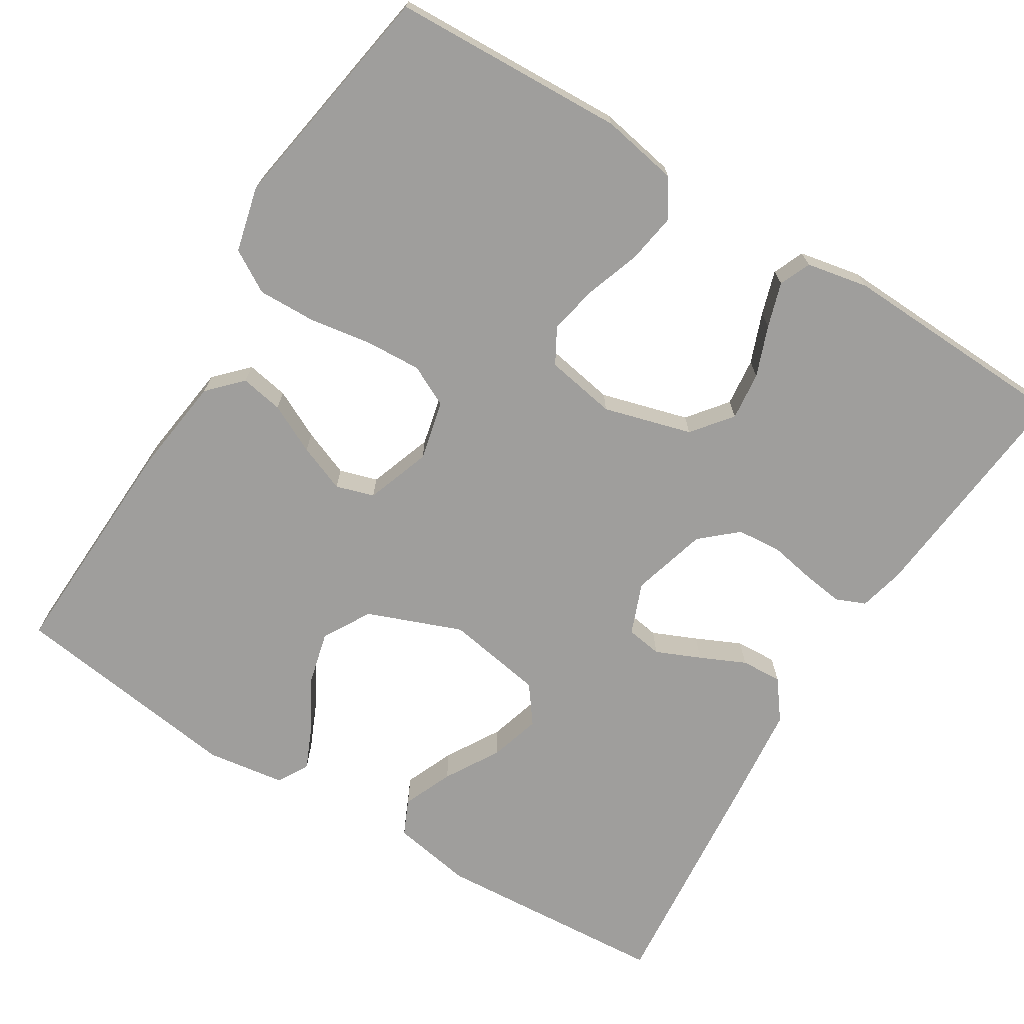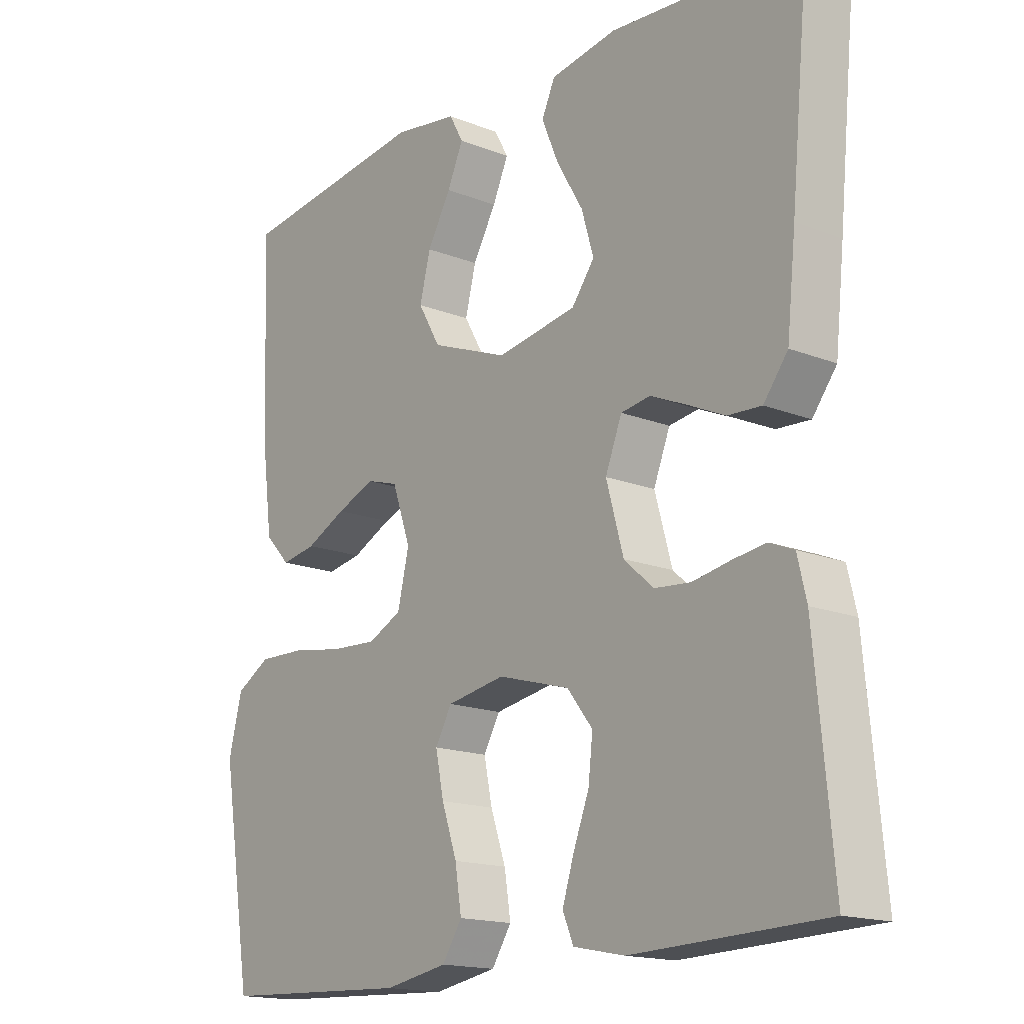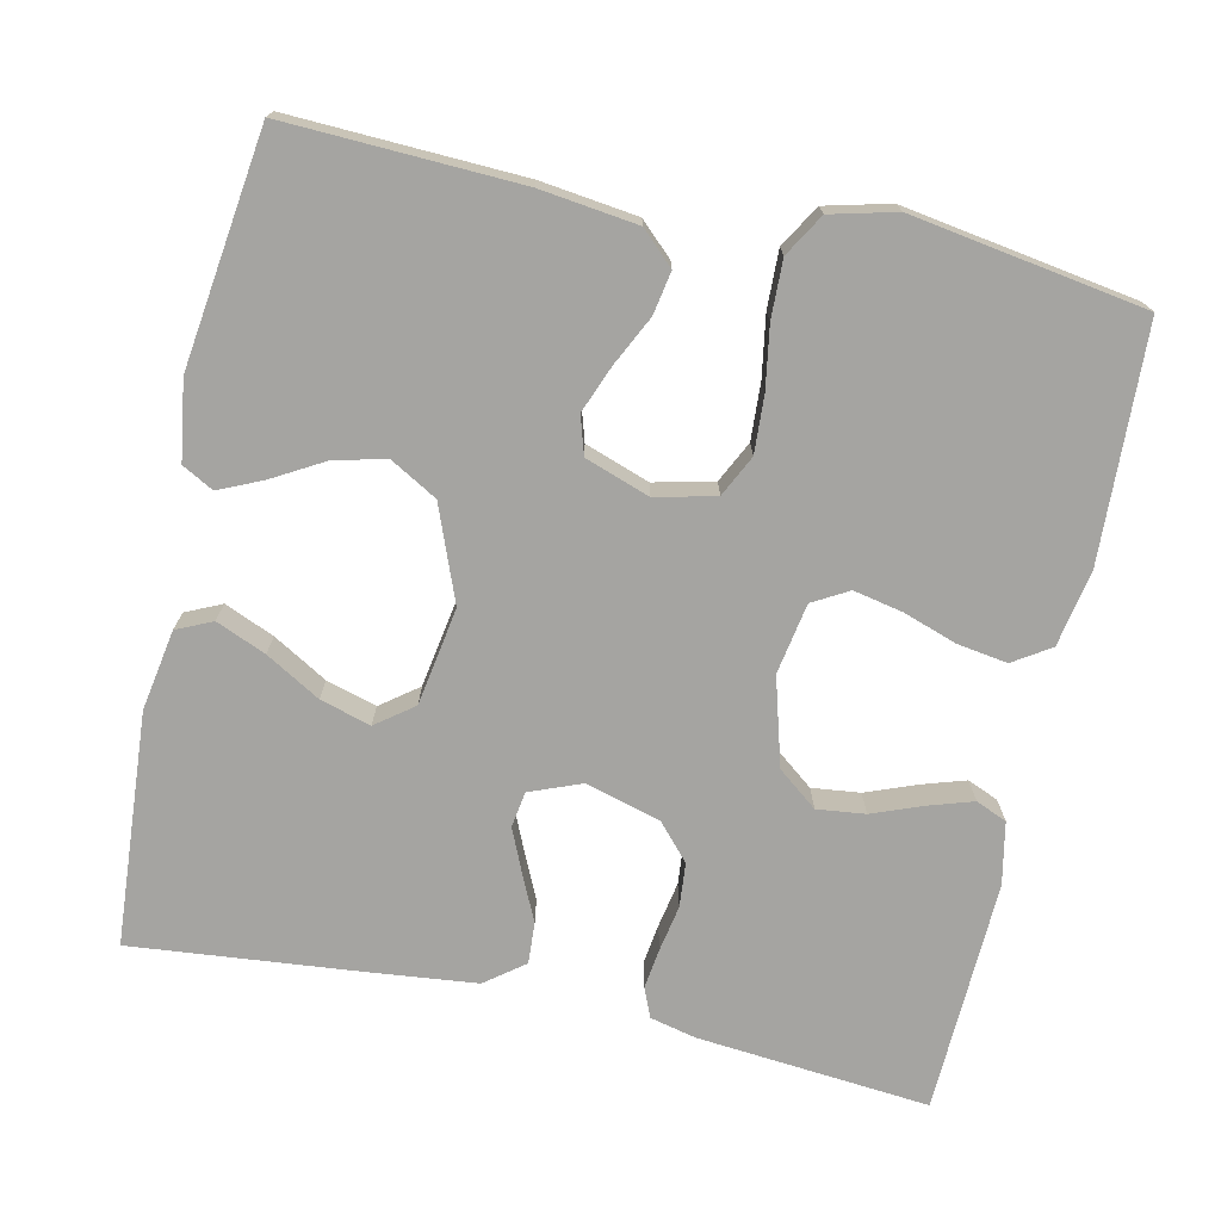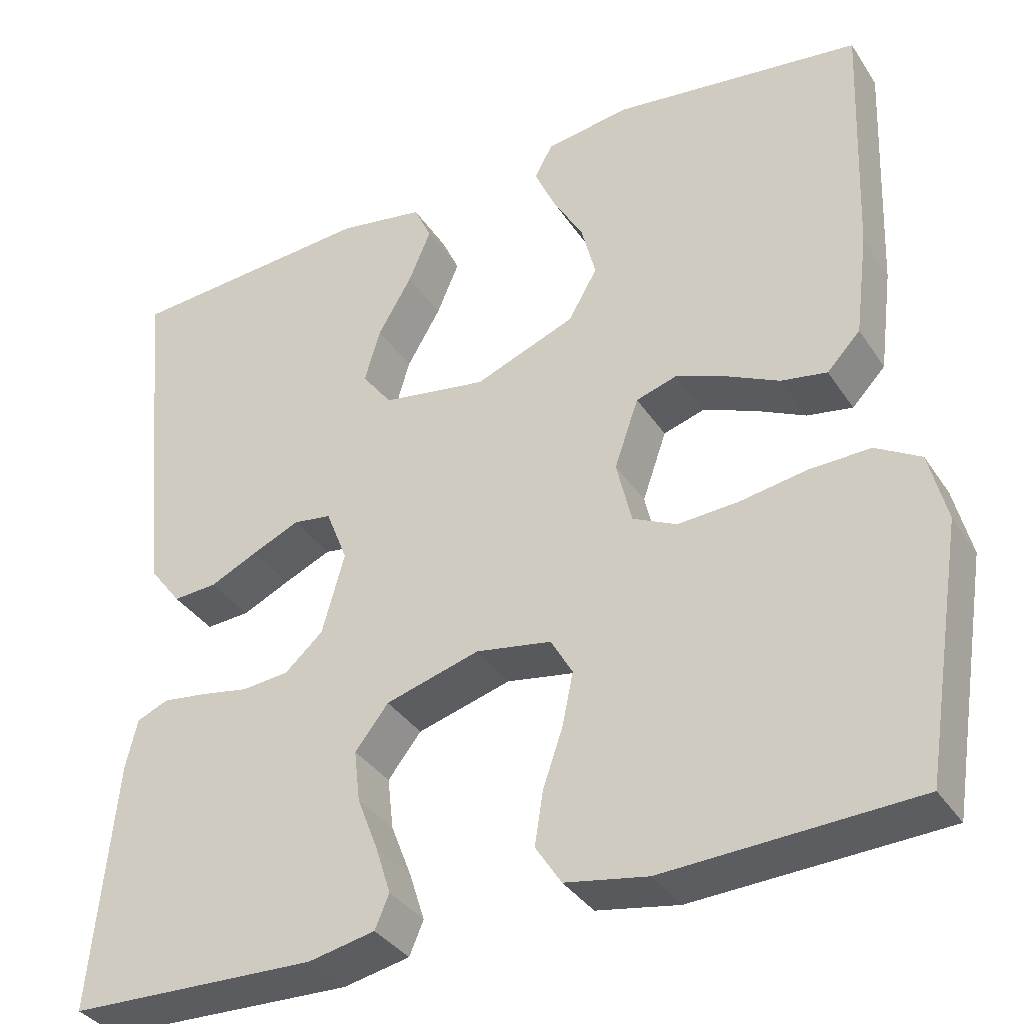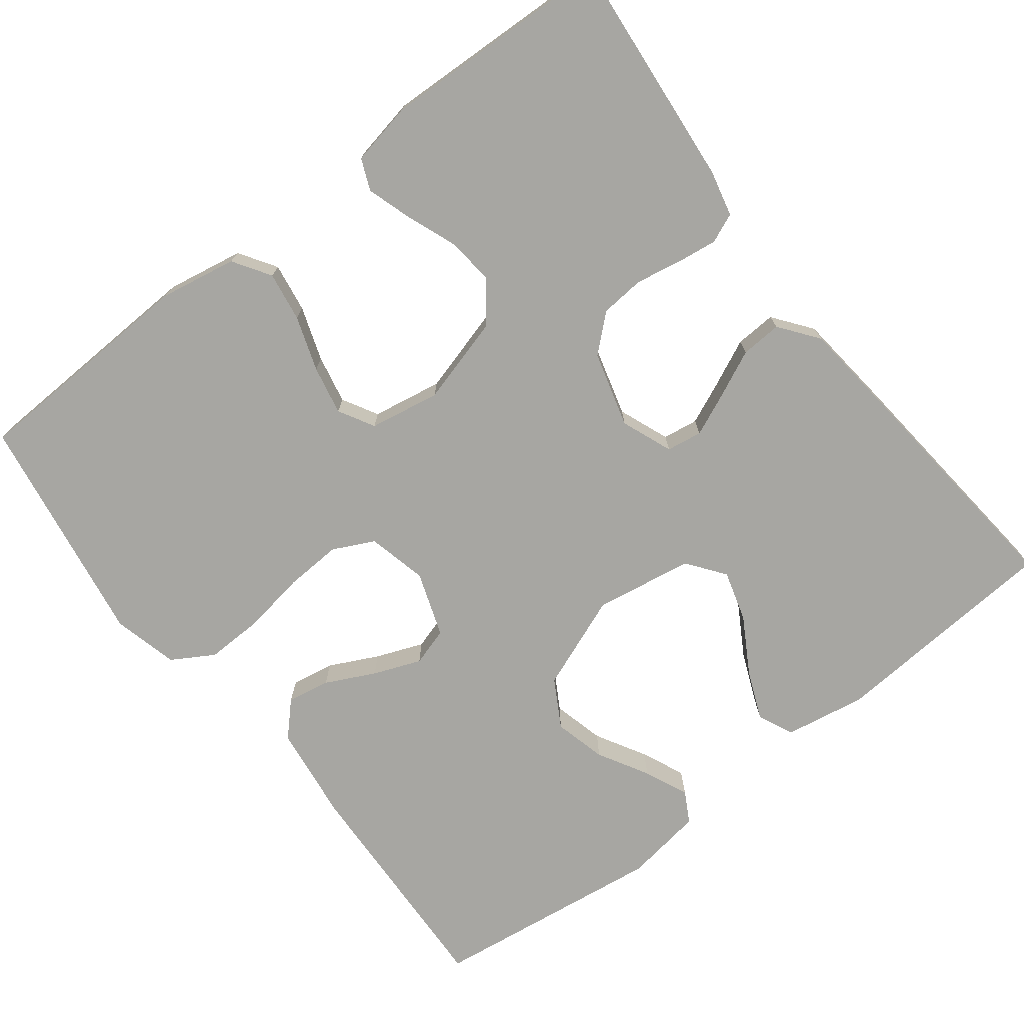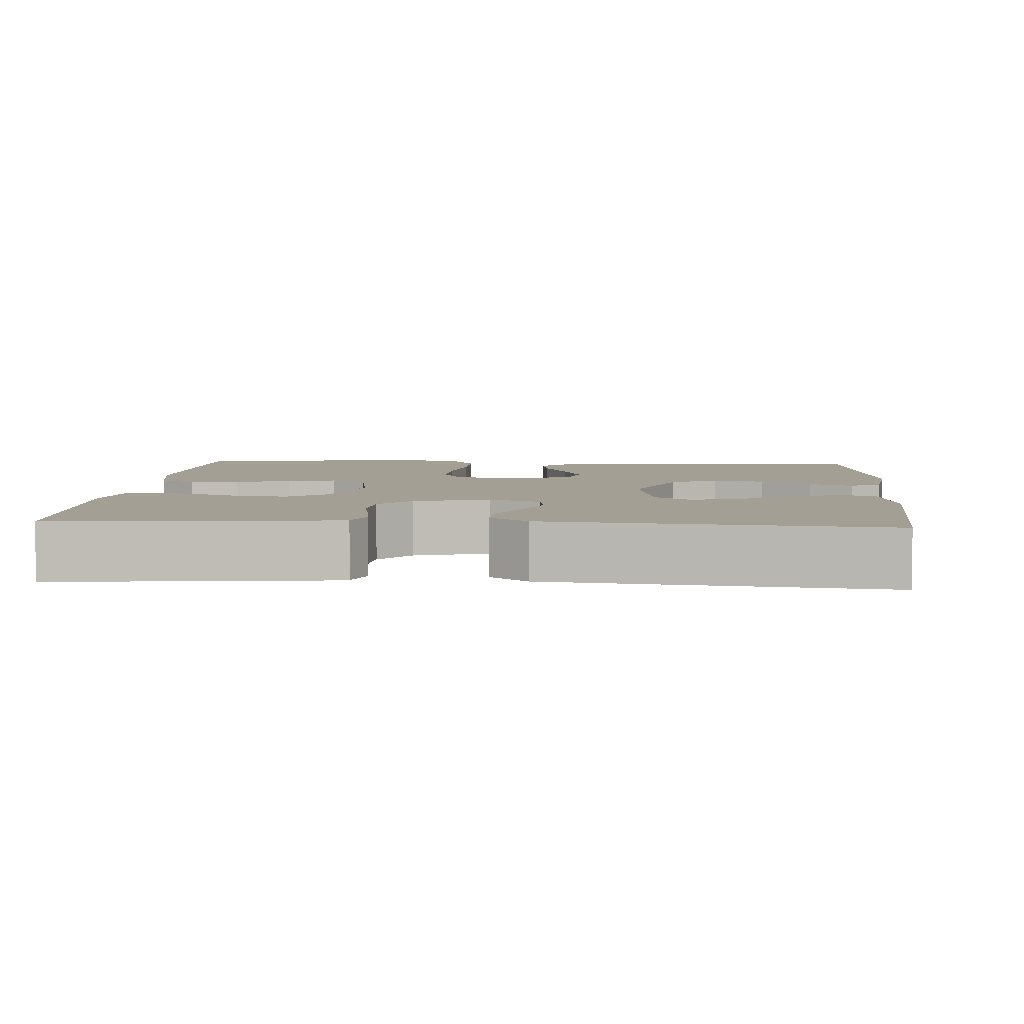
<metadata>
{"format":"obj","ext":"obj","renderer":"f3d","projection":"perspective","resolution":1024,"background":"white","views":[{"elev":-70.9,"azim":148.2,"up":"+Y"},{"elev":-16.3,"azim":-129.1,"up":"+Z"},{"elev":-73.2,"azim":77.7,"up":"+Y"},{"elev":-35.9,"azim":29.1,"up":"+Z"},{"elev":-74.0,"azim":-142.3,"up":"+Y"},{"elev":5.4,"azim":-85.9,"up":"+Y"}]}
</metadata>
<code>
v 0.5 0.07 0.5
v 0.488 0.07 0.2
v 0.472 0.07 0.075
v 0.432 0.07 0.033
v 0.377 0.07 0.043
v 0.314 0.07 0.074
v 0.253 0.07 0.098
v 0.204 0.07 0.083
v 0.175 0.07 0
v 0.193 0.07 -0.077
v 0.246 0.07 -0.103
v 0.319 0.07 -0.099
v 0.399 0.07 -0.086
v 0.473 0.07 -0.084
v 0.527 0.07 -0.116
v 0.548 0.07 -0.2
v 0.5 0.07 -0.5
v 0.2 0.07 -0.513
v 0.101 0.07 -0.495
v 0.07 0.07 -0.447
v 0.08 0.07 -0.383
v 0.104 0.07 -0.313
v 0.117 0.07 -0.25
v 0.091 0.07 -0.204
v 0 0.07 -0.188
v -0.113 0.07 -0.22
v -0.153 0.07 -0.271
v -0.146 0.07 -0.333
v -0.121 0.07 -0.398
v -0.103 0.07 -0.455
v -0.12 0.07 -0.495
v -0.2 0.07 -0.511
v -0.5 0.07 -0.5
v -0.472 0.07 -0.2
v -0.458 0.07 -0.141
v -0.42 0.07 -0.125
v -0.368 0.07 -0.132
v -0.309 0.07 -0.143
v -0.252 0.07 -0.138
v -0.206 0.07 -0.097
v -0.179 0.07 0
v -0.205 0.07 0.066
v -0.251 0.07 0.073
v -0.308 0.07 0.048
v -0.366 0.07 0.021
v -0.419 0.07 0.018
v -0.457 0.07 0.068
v -0.471 0.07 0.2
v -0.5 0.07 0.5
v -0.2 0.07 0.521
v -0.096 0.07 0.503
v -0.075 0.07 0.457
v -0.102 0.07 0.393
v -0.143 0.07 0.323
v -0.162 0.07 0.258
v -0.126 0.07 0.21
v 0 0.07 0.189
v 0.121 0.07 0.236
v 0.156 0.07 0.297
v 0.139 0.07 0.364
v 0.102 0.07 0.429
v 0.077 0.07 0.485
v 0.099 0.07 0.525
v 0.2 0.07 0.54
v 0.5 0 0.5
v 0.488 0 0.2
v 0.472 0 0.075
v 0.432 0 0.033
v 0.377 0 0.043
v 0.314 0 0.074
v 0.253 0 0.098
v 0.204 0 0.083
v 0.175 0 0
v 0.193 0 -0.077
v 0.246 0 -0.103
v 0.319 0 -0.099
v 0.399 0 -0.086
v 0.473 0 -0.084
v 0.527 0 -0.116
v 0.548 0 -0.2
v 0.5 0 -0.5
v 0.2 0 -0.513
v 0.101 0 -0.495
v 0.07 0 -0.447
v 0.08 0 -0.383
v 0.104 0 -0.313
v 0.117 0 -0.25
v 0.091 0 -0.204
v 0 0 -0.188
v -0.113 0 -0.22
v -0.153 0 -0.271
v -0.146 0 -0.333
v -0.121 0 -0.398
v -0.103 0 -0.455
v -0.12 0 -0.495
v -0.2 0 -0.511
v -0.5 0 -0.5
v -0.472 0 -0.2
v -0.458 0 -0.141
v -0.42 0 -0.125
v -0.368 0 -0.132
v -0.309 0 -0.143
v -0.252 0 -0.138
v -0.206 0 -0.097
v -0.179 0 0
v -0.205 0 0.066
v -0.251 0 0.073
v -0.308 0 0.048
v -0.366 0 0.021
v -0.419 0 0.018
v -0.457 0 0.068
v -0.471 0 0.2
v -0.5 0 0.5
v -0.2 0 0.521
v -0.096 0 0.503
v -0.075 0 0.457
v -0.102 0 0.393
v -0.143 0 0.323
v -0.162 0 0.258
v -0.126 0 0.21
v 0 0 0.189
v 0.121 0 0.236
v 0.156 0 0.297
v 0.139 0 0.364
v 0.102 0 0.429
v 0.077 0 0.485
v 0.099 0 0.525
v 0.2 0 0.54
f 4 5 6
f 3 4 6
f 2 3 6
f 1 2 6
f 64 1 6
f 63 64 6
f 62 63 6
f 61 62 6
f 60 61 6
f 59 60 6 7
f 58 59 7 8
f 57 58 8 9
f 56 57 9 10
f 52 53 54
f 51 52 54
f 50 51 54
f 49 50 54
f 48 49 54
f 47 48 54
f 46 47 54
f 45 46 54
f 44 45 54
f 43 44 54 55
f 42 43 55 56
f 36 37 38
f 35 36 38
f 34 35 38
f 33 34 38
f 32 33 38
f 31 32 38
f 30 31 38
f 29 30 38
f 28 29 38
f 27 28 38 39
f 26 27 39 40
f 20 21 22
f 19 20 22
f 18 19 22
f 17 18 22
f 16 17 22
f 15 16 22
f 14 15 22
f 13 14 22
f 12 13 22
f 11 12 22 23
f 10 11 23 24
f 10 24 25
f 56 10 25
f 42 56 25
f 41 42 25
f 25 26 40 41
f 70 69 68
f 70 68 67
f 70 67 66
f 70 66 65
f 70 65 128
f 70 128 127
f 70 127 126
f 70 126 125
f 70 125 124
f 71 70 124 123
f 72 71 123 122
f 73 72 122 121
f 74 73 121 120
f 118 117 116
f 118 116 115
f 118 115 114
f 118 114 113
f 118 113 112
f 118 112 111
f 118 111 110
f 118 110 109
f 118 109 108
f 119 118 108 107
f 120 119 107 106
f 102 101 100
f 102 100 99
f 102 99 98
f 102 98 97
f 102 97 96
f 102 96 95
f 102 95 94
f 102 94 93
f 102 93 92
f 103 102 92 91
f 104 103 91 90
f 86 85 84
f 86 84 83
f 86 83 82
f 86 82 81
f 86 81 80
f 86 80 79
f 86 79 78
f 86 78 77
f 86 77 76
f 87 86 76 75
f 88 87 75 74
f 89 88 74
f 89 74 120
f 89 120 106
f 89 106 105
f 105 104 90 89
f 1 65 66 2
f 2 66 67 3
f 3 67 68 4
f 4 68 69 5
f 5 69 70 6
f 6 70 71 7
f 7 71 72 8
f 8 72 73 9
f 9 73 74 10
f 10 74 75 11
f 11 75 76 12
f 12 76 77 13
f 13 77 78 14
f 14 78 79 15
f 15 79 80 16
f 16 80 81 17
f 17 81 82 18
f 18 82 83 19
f 19 83 84 20
f 20 84 85 21
f 21 85 86 22
f 22 86 87 23
f 23 87 88 24
f 24 88 89 25
f 25 89 90 26
f 26 90 91 27
f 27 91 92 28
f 28 92 93 29
f 29 93 94 30
f 30 94 95 31
f 31 95 96 32
f 32 96 97 33
f 33 97 98 34
f 34 98 99 35
f 35 99 100 36
f 36 100 101 37
f 37 101 102 38
f 38 102 103 39
f 39 103 104 40
f 40 104 105 41
f 41 105 106 42
f 42 106 107 43
f 43 107 108 44
f 44 108 109 45
f 45 109 110 46
f 46 110 111 47
f 47 111 112 48
f 48 112 113 49
f 49 113 114 50
f 50 114 115 51
f 51 115 116 52
f 52 116 117 53
f 53 117 118 54
f 54 118 119 55
f 55 119 120 56
f 56 120 121 57
f 57 121 122 58
f 58 122 123 59
f 59 123 124 60
f 60 124 125 61
f 61 125 126 62
f 62 126 127 63
f 63 127 128 64
f 64 128 65 1

</code>
